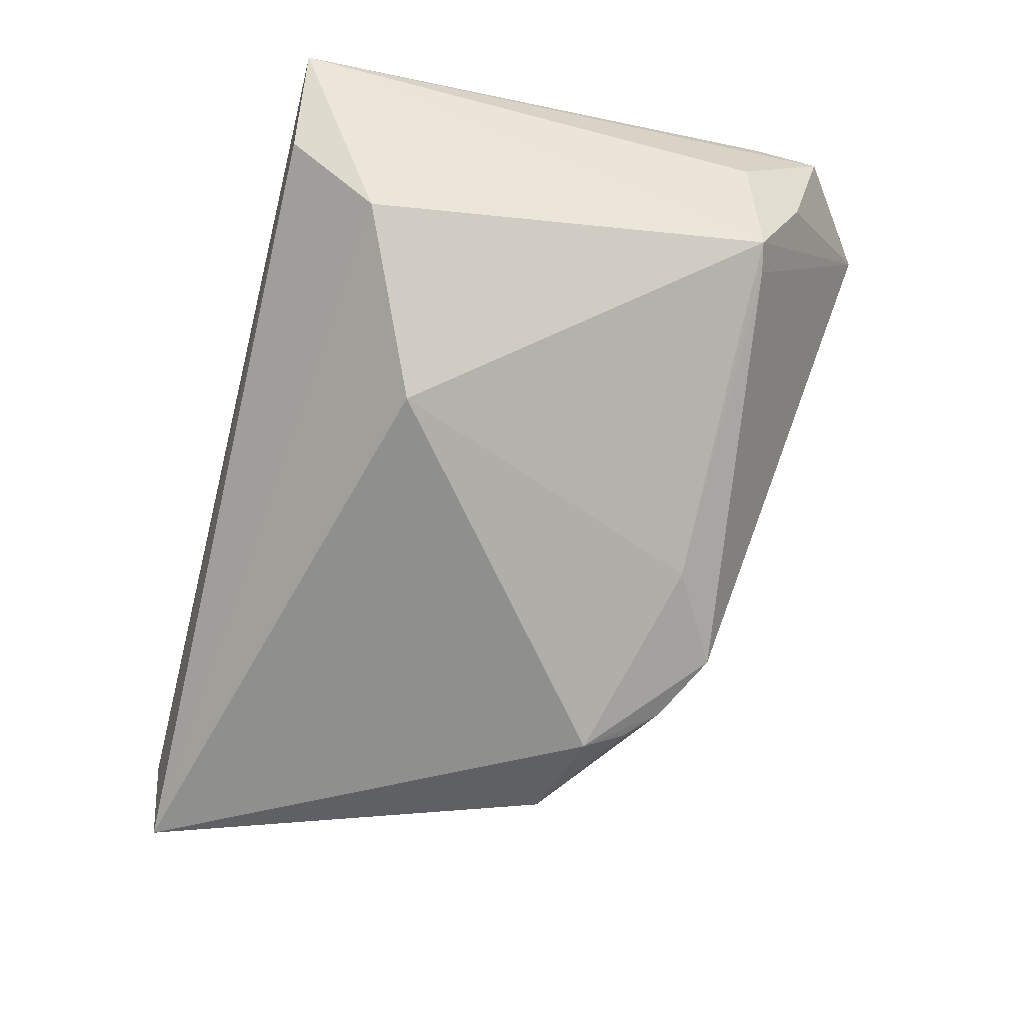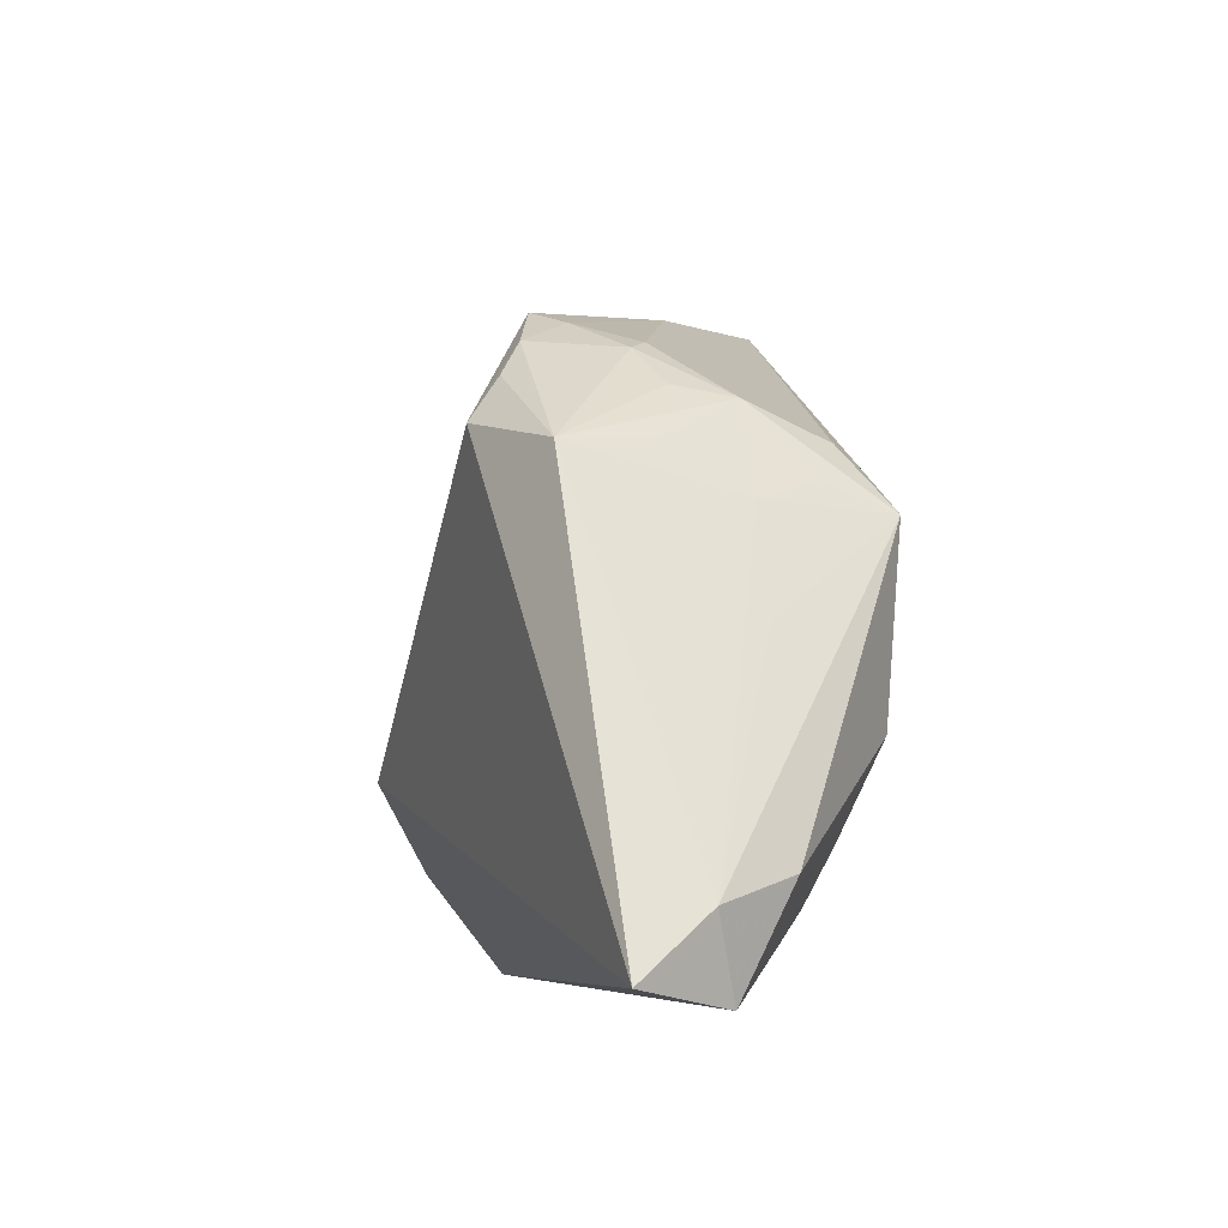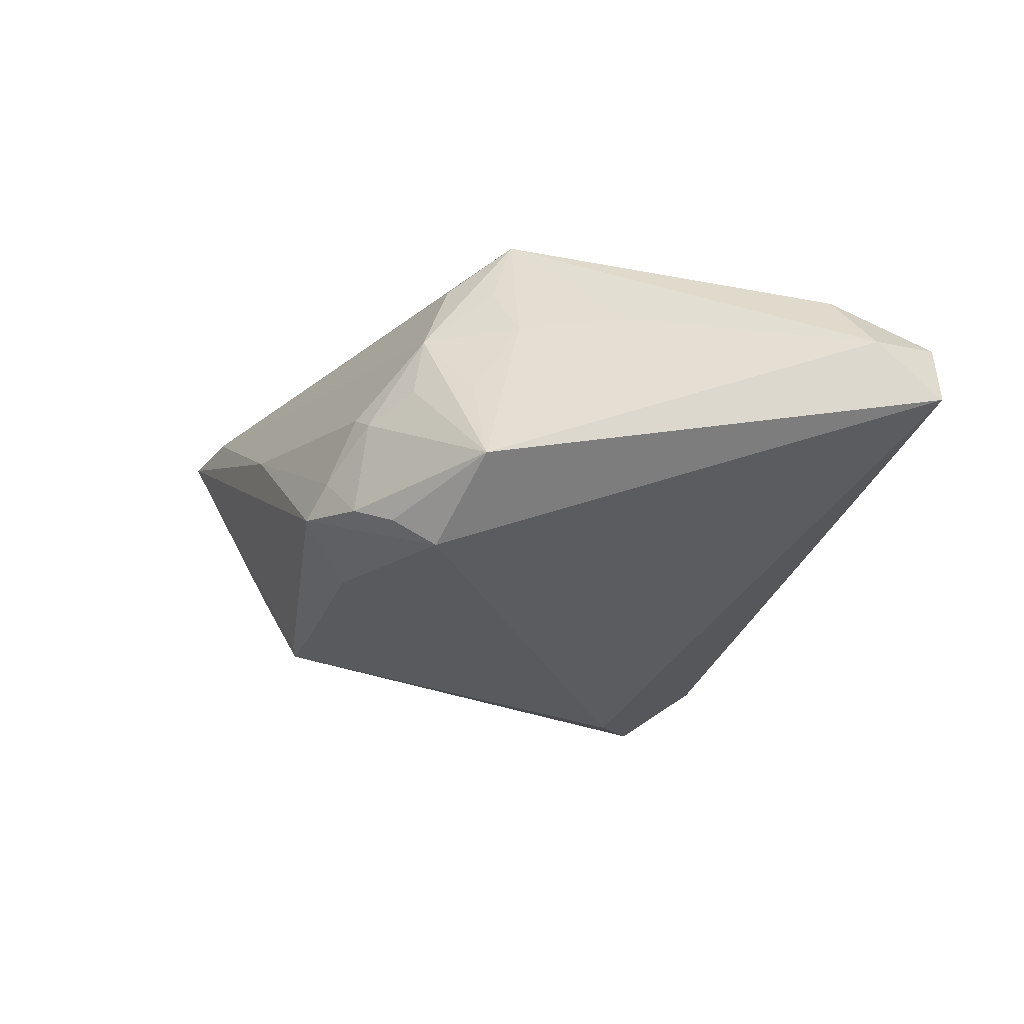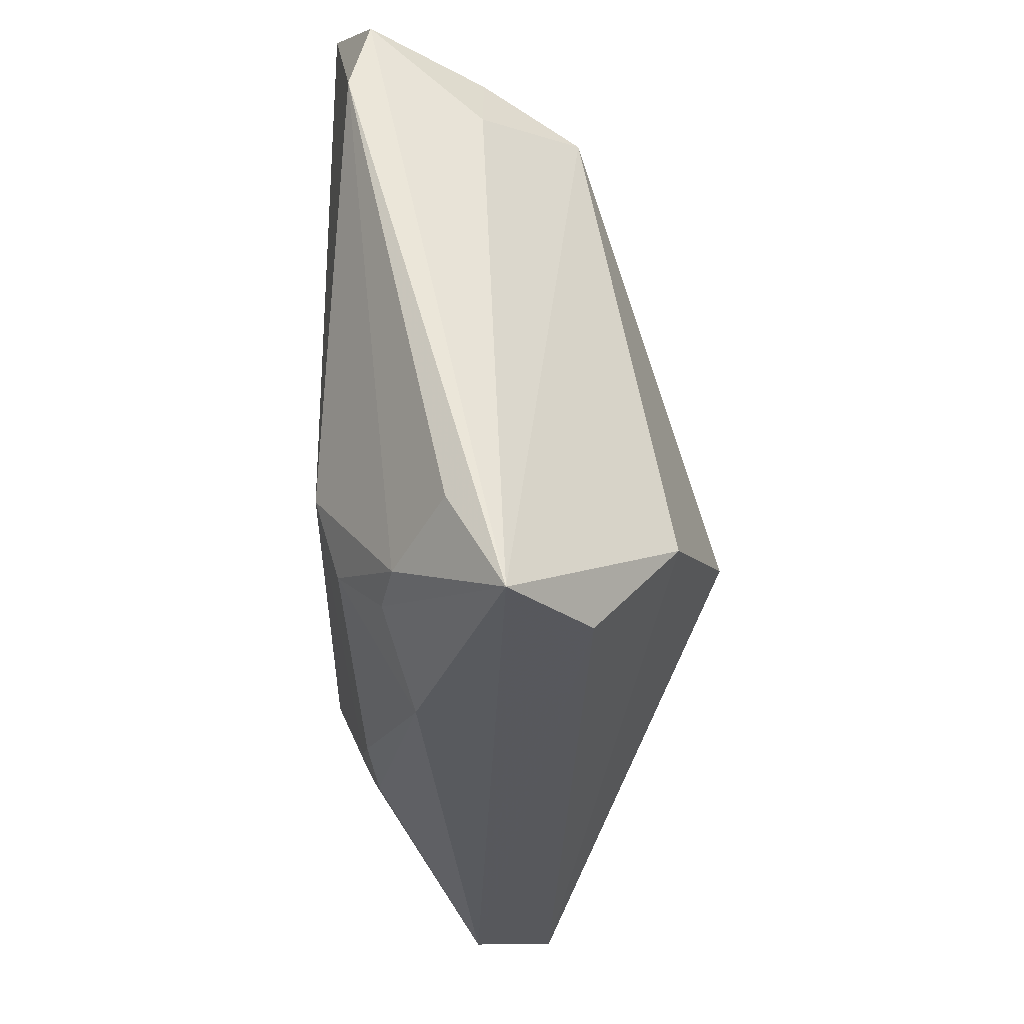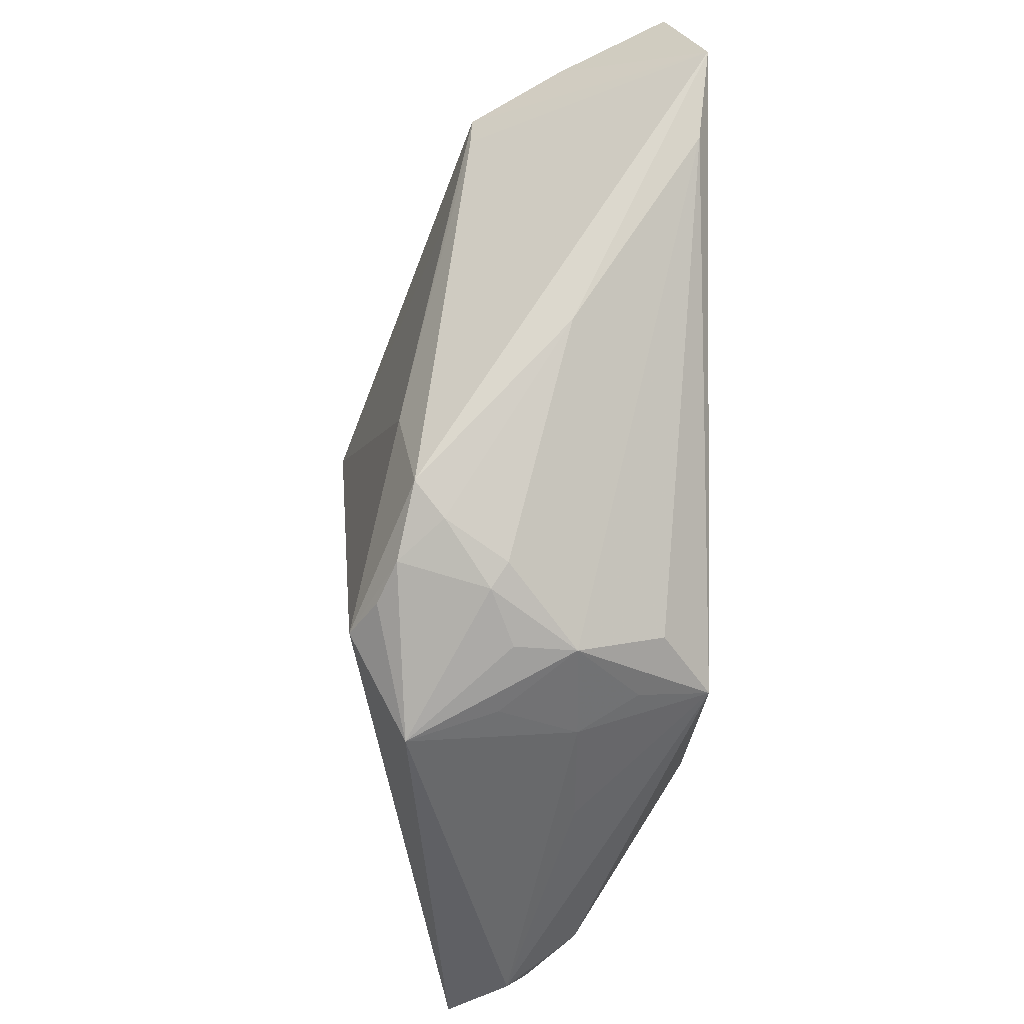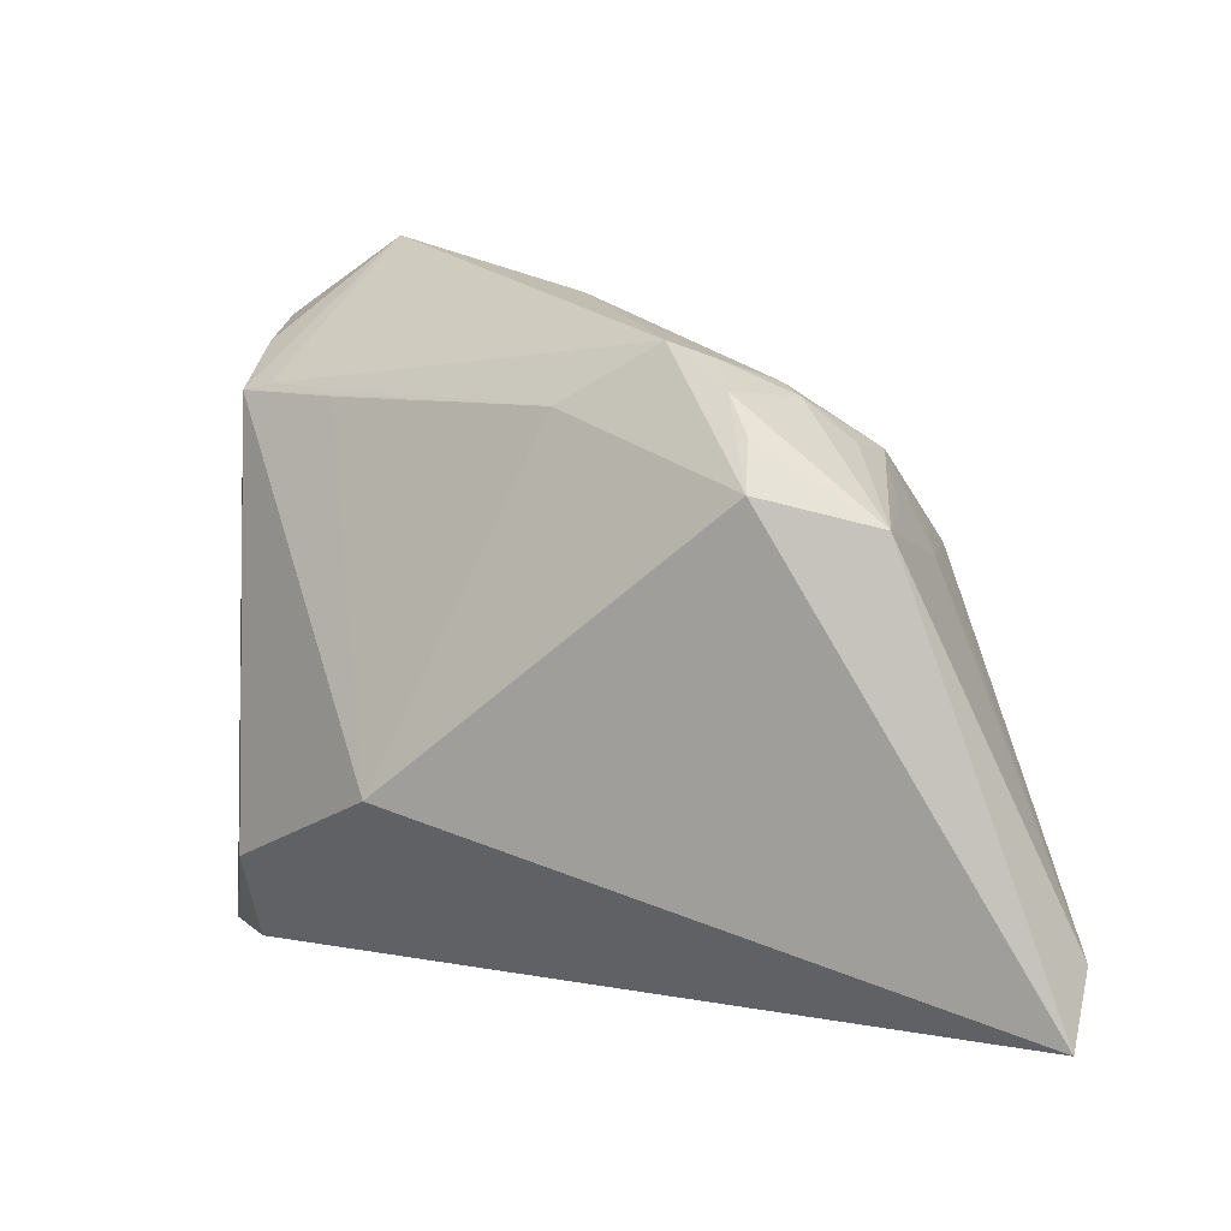
<metadata>
{"format":"obj","ext":"obj","renderer":"f3d","projection":"perspective","resolution":1024,"background":"white","views":[{"elev":-75.7,"azim":76.5,"up":"+Z"},{"elev":-6.7,"azim":-100.3,"up":"+Y"},{"elev":-28.0,"azim":-104.0,"up":"+Z"},{"elev":-30.9,"azim":86.7,"up":"+Y"},{"elev":62.5,"azim":-89.9,"up":"+Y"},{"elev":8.1,"azim":-152.1,"up":"+Y"}]}
</metadata>
<code>
v 0.04752 0.02486 -0.005553
v 0.02386 -0.04219 0.01272
v -0.01009 -0.03712 0.017
v 0.008044 0.03655 0.007541
v -0.05069 -0.03044 0.008763
v -0.03523 0.01396 -0.001627
v 0.0412 -0.02924 -0.01679
v -0.01705 -0.03358 0.01757
v -0.05698 -0.03352 -0.0006333
v -0.02946 0.01963 0.008167
v -0.01228 0.03194 -0.01185
v -0.01081 -0.0319 0.01934
v 0.04502 -0.03515 0.01597
v -0.03075 -0.01579 0.02326
v 0.05577 0.02156 0.006746
v -0.02399 0.02583 -0.002512
v 0.04464 0.04325 0.02528
v -0.02947 0.02084 0.000273
v 0.05689 -0.04325 0.00391
v 0.03526 -0.02056 0.02528
v -0.03888 0.01301 -0.01315
v -0.021 0.02712 -0.0003732
v -0.03137 -0.02406 0.01874
v -0.03005 0.007607 0.02528
v 0.03298 0.0246 -0.008393
v 0.05831 0.02432 0.023
v 0.0519 0.03021 0.006463
v -0.0007181 -0.03578 0.01865
v 0.04342 0.02573 -0.005749
v -0.0528 -0.04325 0.001973
v -0.05831 -0.041 -0.008915
v -0.03189 -0.03511 0.01265
v 0.0456 -0.04189 -0.006389
v 0.03296 -0.02949 0.02231
v 0.05539 -0.03141 0.01042
v -0.03558 0.007933 0.00836
v -0.02377 -0.02699 0.01946
v 0.05824 0.03316 0.02062
v -0.01648 0.03001 -0.008165
v 0.03822 -0.03592 0.01703
v -0.02431 0.02221 -0.01662
v -0.04163 -0.005423 0.008241
v -0.03162 0.01066 0.01608
v -0.02079 0.0268 -0.01403
v 0.0003041 0.02469 -0.0144
v -0.02585 0.01666 -0.02034
v -0.02591 0.01571 0.01921
v 0.03309 0.04041 0.02396
v 0.01813 -0.01872 -0.02528
f 19 33 7
f 1 7 49
f 19 7 1
f 24 20 17
f 14 20 24
f 31 46 49
f 49 7 31
f 31 7 33
f 11 17 29
f 17 1 29
f 45 46 11
f 11 29 45
f 45 29 1
f 49 46 45
f 9 31 30
f 30 33 19
f 30 31 33
f 2 30 19
f 5 24 9
f 14 24 5
f 9 30 5
f 5 30 14
f 25 1 49
f 49 45 25
f 25 45 1
f 19 1 15
f 15 38 19
f 27 1 17
f 17 38 27
f 27 15 1
f 38 15 27
f 17 20 26
f 26 38 17
f 19 38 26
f 26 35 19
f 19 35 13
f 13 26 20
f 35 26 13
f 30 2 3
f 36 10 6
f 21 31 9
f 9 36 21
f 21 36 6
f 46 31 21
f 6 10 21
f 4 17 11
f 47 10 24
f 34 13 20
f 9 24 42
f 42 36 9
f 24 36 42
f 24 10 43
f 43 36 24
f 10 36 43
f 11 46 44
f 10 4 22
f 48 24 17
f 48 47 24
f 17 4 48
f 48 4 10
f 10 47 48
f 40 34 2
f 13 34 40
f 40 2 19
f 19 13 40
f 28 3 2
f 2 34 28
f 28 34 20
f 14 30 23
f 23 37 14
f 30 3 8
f 46 21 41
f 41 44 46
f 21 44 41
f 11 44 39
f 39 4 11
f 39 22 4
f 10 22 16
f 16 44 21
f 16 39 44
f 22 39 16
f 3 28 12
f 12 8 3
f 12 20 14
f 12 28 20
f 14 37 12
f 37 8 12
f 30 8 32
f 32 8 37
f 32 23 30
f 37 23 32
f 18 21 10
f 10 16 18
f 18 16 21

</code>
